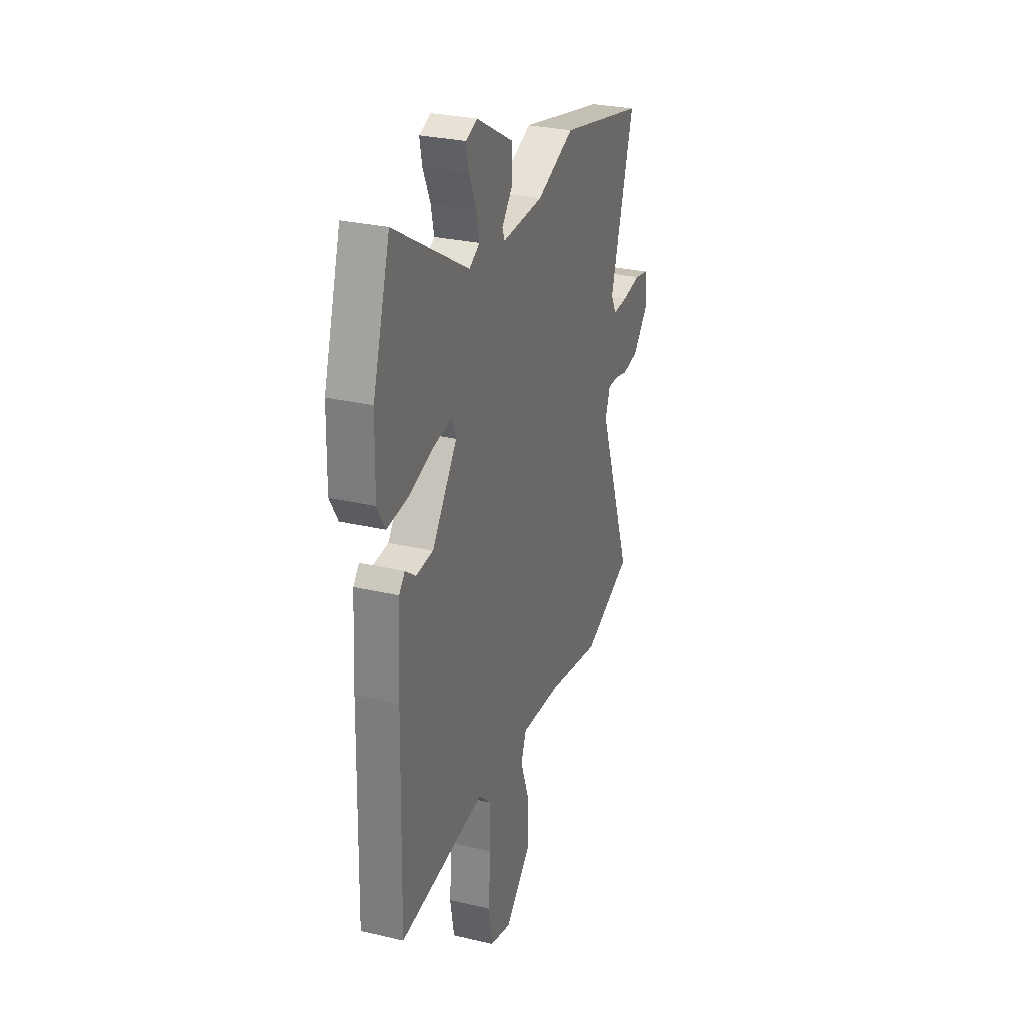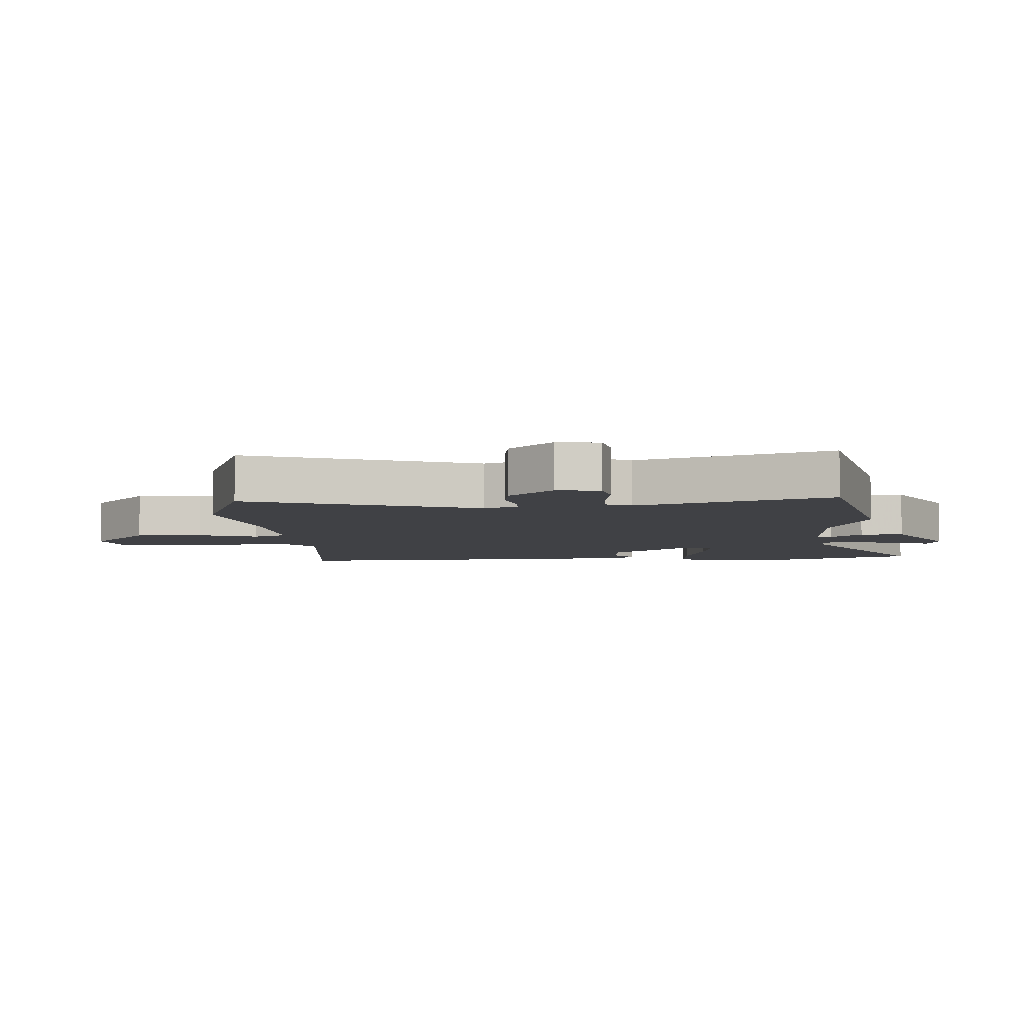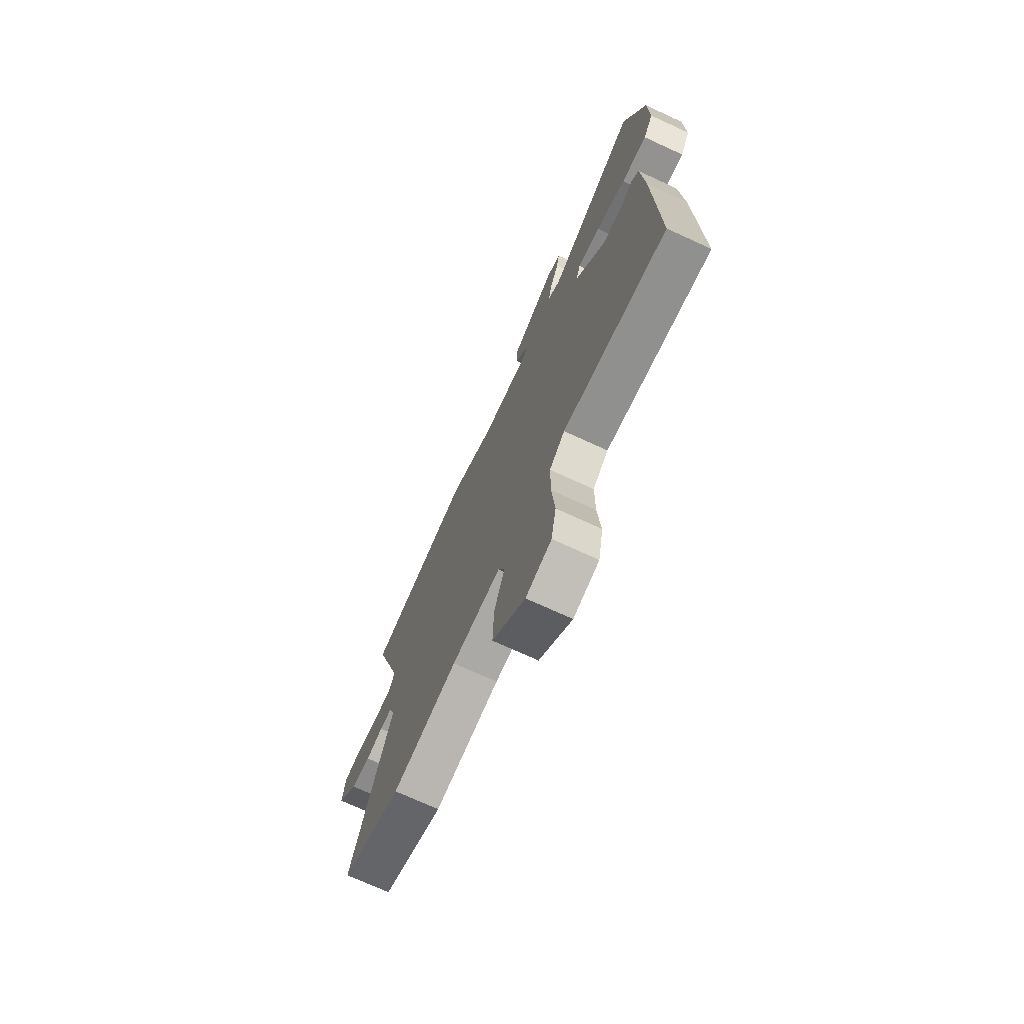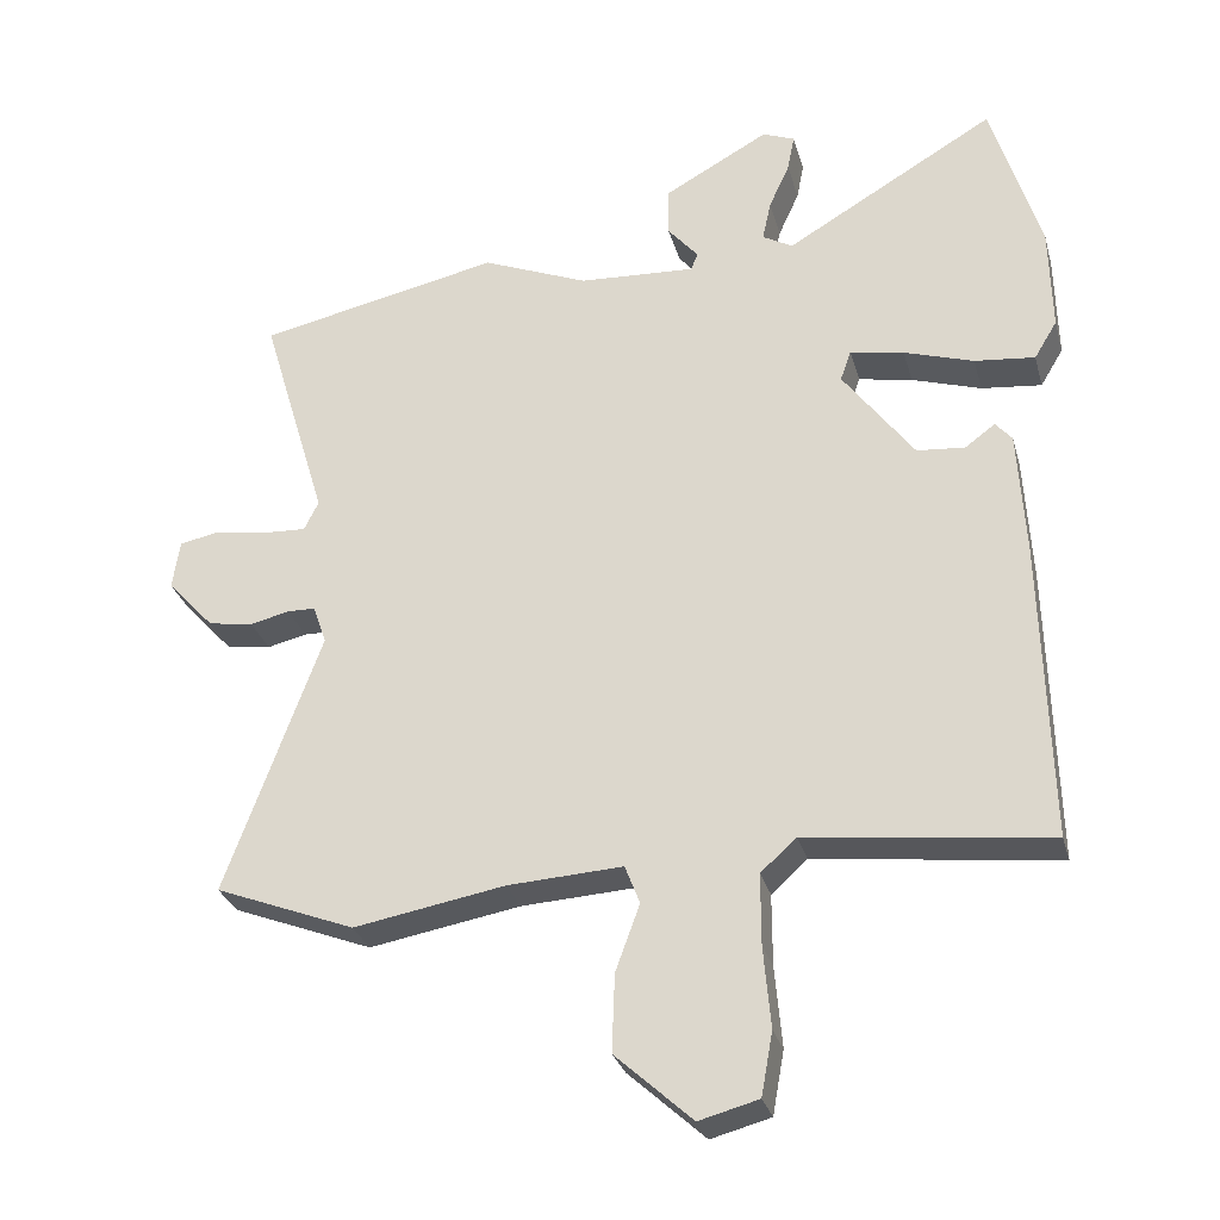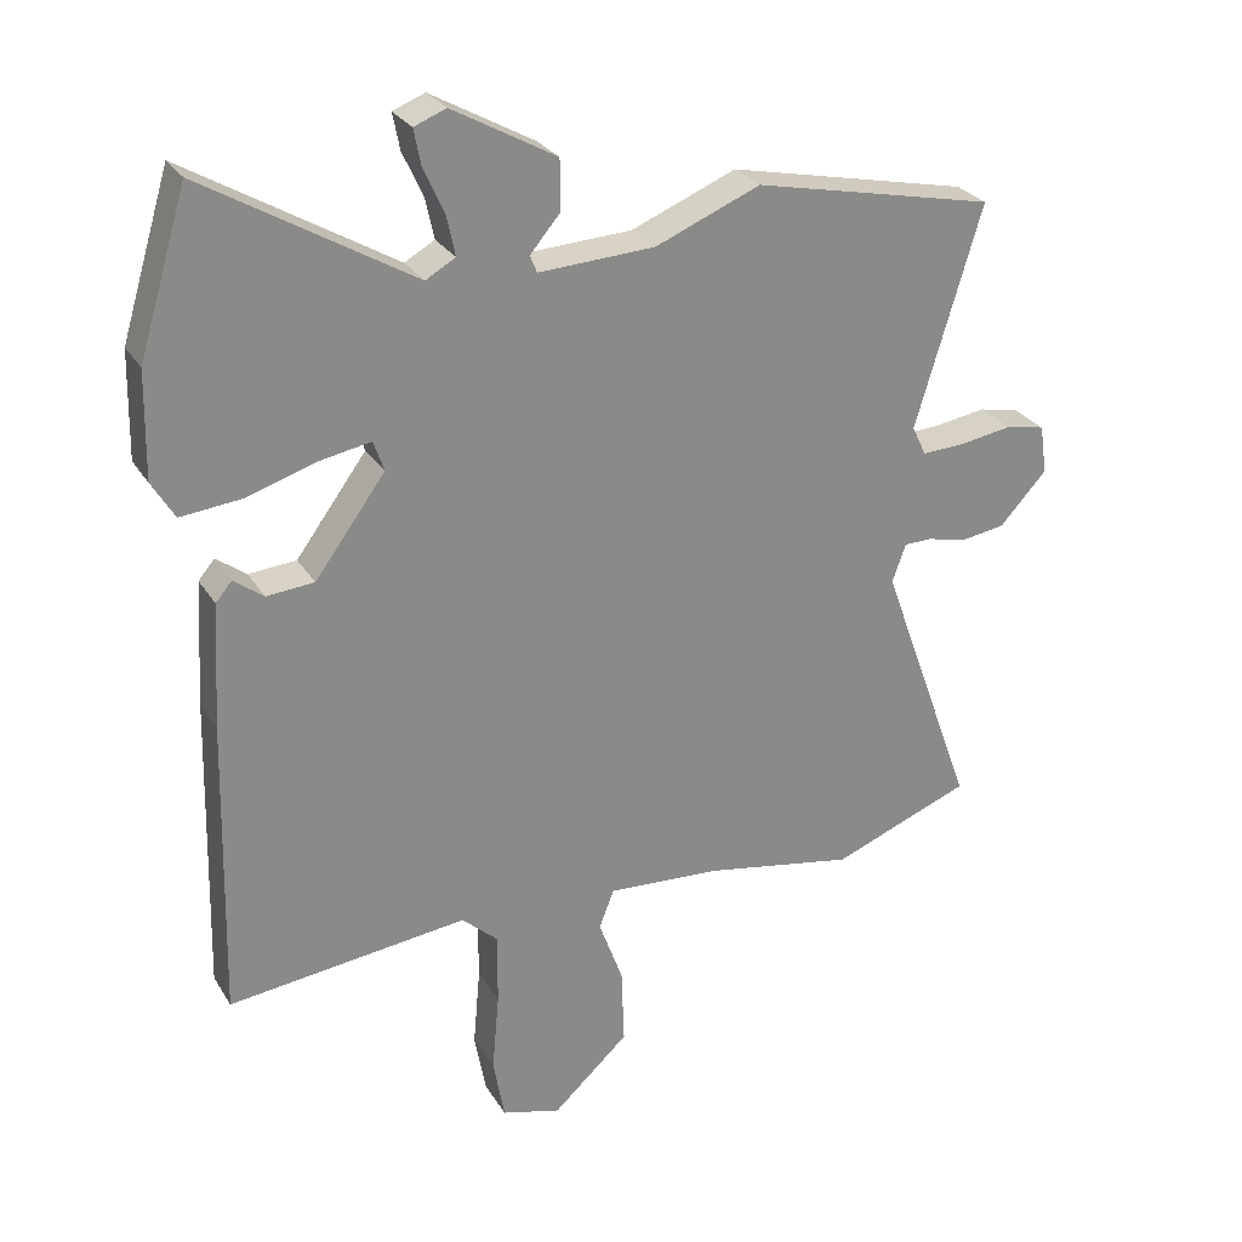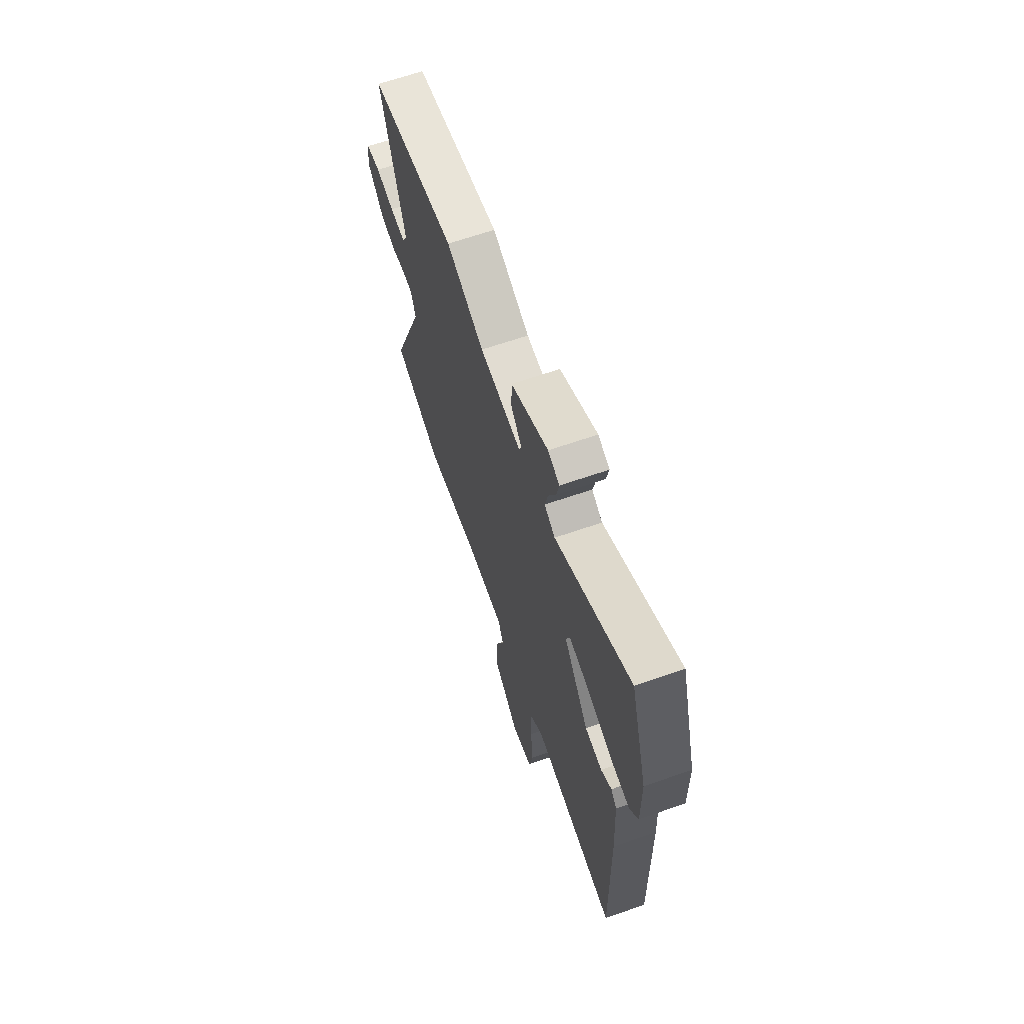
<metadata>
{"format":"obj","ext":"obj","renderer":"f3d","projection":"perspective","resolution":1024,"background":"white","views":[{"elev":28.4,"azim":109.5,"up":"+Z"},{"elev":-5.8,"azim":-85.3,"up":"+Y"},{"elev":-72.3,"azim":65.3,"up":"+Z"},{"elev":-29.5,"azim":14.7,"up":"+Z"},{"elev":27.2,"azim":154.9,"up":"+Z"},{"elev":66.4,"azim":70.9,"up":"+Z"}]}
</metadata>
<code>
v -0.466 0.07 -0.513
v -0.661 0.07 -0.437
v -0.528 0.07 -0.071
v -0.547 0.07 -0.017
v -0.586 0.07 -0.016
v -0.641 0.07 -0.029
v -0.704 0.07 -0.019
v -0.77 0.07 0.053
v -0.76 0.07 0.122
v -0.704 0.07 0.133
v -0.631 0.07 0.121
v -0.57 0.07 0.118
v -0.55 0.07 0.159
v -0.643 0.07 0.47
v -0.303 0.07 0.542
v -0.155 0.07 0.481
v 0.008 0.07 0.472
v 0.018 0.07 0.496
v -0.025 0.07 0.547
v -0.024 0.07 0.617
v 0.122 0.07 0.698
v 0.167 0.07 0.68
v 0.157 0.07 0.629
v 0.128 0.07 0.565
v 0.116 0.07 0.509
v 0.158 0.07 0.485
v 0.452 0.07 0.658
v 0.52 0.07 0.433
v 0.523 0.07 0.284
v 0.491 0.07 0.231
v 0.407 0.07 0.24
v 0.31 0.07 0.271
v 0.235 0.07 0.285
v 0.22 0.07 0.242
v 0.319 0.07 0.107
v 0.386 0.07 0.101
v 0.428 0.07 0.132
v 0.451 0.07 0.105
v 0.461 0.07 -0.071
v 0.471 0.07 -0.493
v 0.134 0.07 -0.452
v 0.084 0.07 -0.497
v 0.084 0.07 -0.597
v 0.094 0.07 -0.71
v 0.078 0.07 -0.798
v -0.005 0.07 -0.82
v -0.112 0.07 -0.722
v -0.108 0.07 -0.614
v -0.074 0.07 -0.521
v -0.095 0.07 -0.467
v -0.255 0.07 -0.476
v -0.466 0 -0.513
v -0.661 0 -0.437
v -0.528 0 -0.071
v -0.547 0 -0.017
v -0.586 0 -0.016
v -0.641 0 -0.029
v -0.704 0 -0.019
v -0.77 0 0.053
v -0.76 0 0.122
v -0.704 0 0.133
v -0.631 0 0.121
v -0.57 0 0.118
v -0.55 0 0.159
v -0.643 0 0.47
v -0.303 0 0.542
v -0.155 0 0.481
v 0.008 0 0.472
v 0.018 0 0.496
v -0.025 0 0.547
v -0.024 0 0.617
v 0.122 0 0.698
v 0.167 0 0.68
v 0.157 0 0.629
v 0.128 0 0.565
v 0.116 0 0.509
v 0.158 0 0.485
v 0.452 0 0.658
v 0.52 0 0.433
v 0.523 0 0.284
v 0.491 0 0.231
v 0.407 0 0.24
v 0.31 0 0.271
v 0.235 0 0.285
v 0.22 0 0.242
v 0.319 0 0.107
v 0.386 0 0.101
v 0.428 0 0.132
v 0.451 0 0.105
v 0.461 0 -0.071
v 0.471 0 -0.493
v 0.134 0 -0.452
v 0.084 0 -0.497
v 0.084 0 -0.597
v 0.094 0 -0.71
v 0.078 0 -0.798
v -0.005 0 -0.82
v -0.112 0 -0.722
v -0.108 0 -0.614
v -0.074 0 -0.521
v -0.095 0 -0.467
v -0.255 0 -0.476
f 46 47 48 49
f 44 45 46 49
f 43 44 49 50
f 42 43 50
f 41 42 50
f 38 39 40 41
f 36 37 38 41
f 35 36 41 50
f 34 35 50 51
f 29 30 31 32
f 29 32 33
f 26 27 28 29
f 26 29 33
f 25 26 33 34
f 21 22 23 24
f 21 24 25
f 18 19 20 21
f 17 18 21 25
f 13 14 15 16
f 12 13 16 17
f 8 9 10 11
f 8 11 12
f 5 6 7 8
f 4 5 8 12
f 3 4 12 17
f 17 25 34 51
f 3 17 51
f 1 2 3 51
f 100 99 98 97
f 100 97 96 95
f 101 100 95 94
f 101 94 93
f 101 93 92
f 92 91 90 89
f 92 89 88 87
f 101 92 87 86
f 102 101 86 85
f 83 82 81 80
f 84 83 80
f 80 79 78 77
f 84 80 77
f 85 84 77 76
f 75 74 73 72
f 76 75 72
f 72 71 70 69
f 76 72 69 68
f 67 66 65 64
f 68 67 64 63
f 62 61 60 59
f 63 62 59
f 59 58 57 56
f 63 59 56 55
f 68 63 55 54
f 102 85 76 68
f 102 68 54
f 102 54 53 52
f 1 52 53 2
f 2 53 54 3
f 3 54 55 4
f 4 55 56 5
f 5 56 57 6
f 6 57 58 7
f 7 58 59 8
f 8 59 60 9
f 9 60 61 10
f 10 61 62 11
f 11 62 63 12
f 12 63 64 13
f 13 64 65 14
f 14 65 66 15
f 15 66 67 16
f 16 67 68 17
f 17 68 69 18
f 18 69 70 19
f 19 70 71 20
f 20 71 72 21
f 21 72 73 22
f 22 73 74 23
f 23 74 75 24
f 24 75 76 25
f 25 76 77 26
f 26 77 78 27
f 27 78 79 28
f 28 79 80 29
f 29 80 81 30
f 30 81 82 31
f 31 82 83 32
f 32 83 84 33
f 33 84 85 34
f 34 85 86 35
f 35 86 87 36
f 36 87 88 37
f 37 88 89 38
f 38 89 90 39
f 39 90 91 40
f 40 91 92 41
f 41 92 93 42
f 42 93 94 43
f 43 94 95 44
f 44 95 96 45
f 45 96 97 46
f 46 97 98 47
f 47 98 99 48
f 48 99 100 49
f 49 100 101 50
f 50 101 102 51
f 51 102 52 1

</code>
